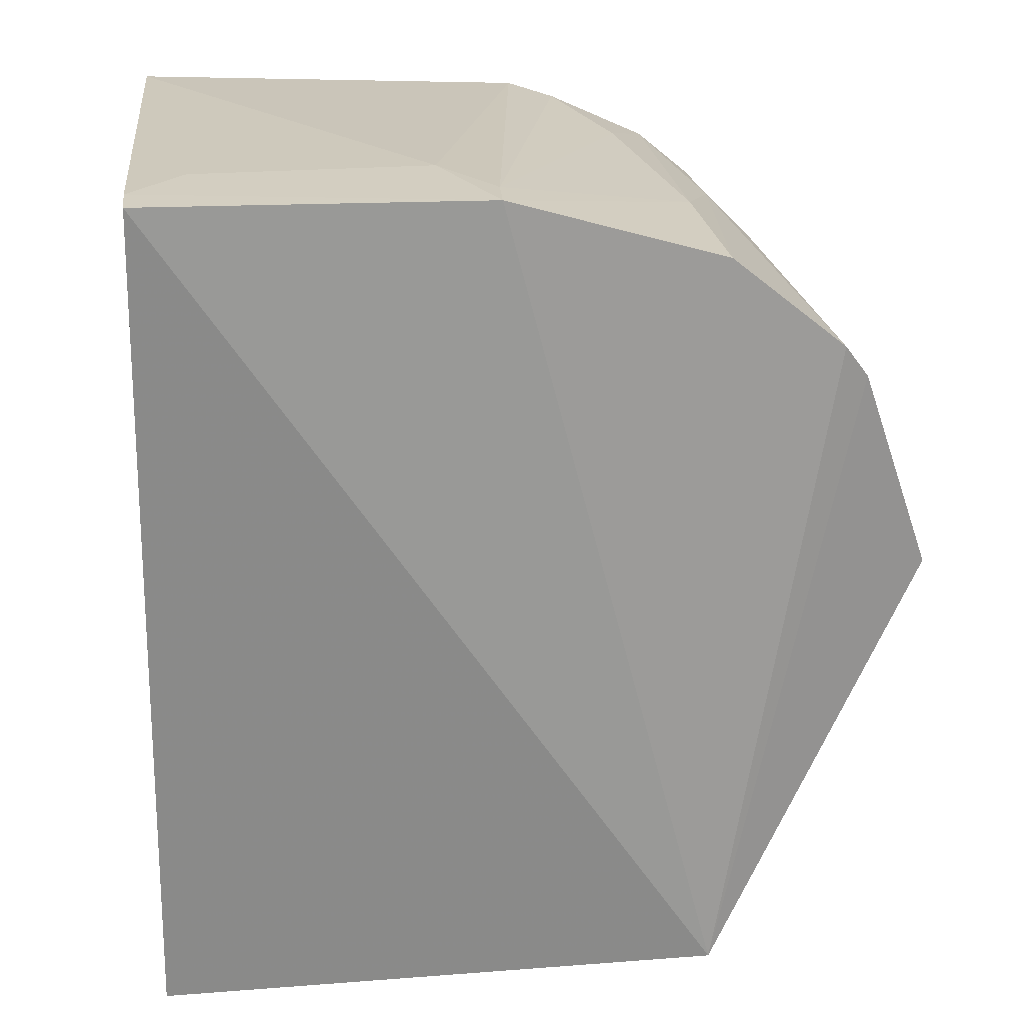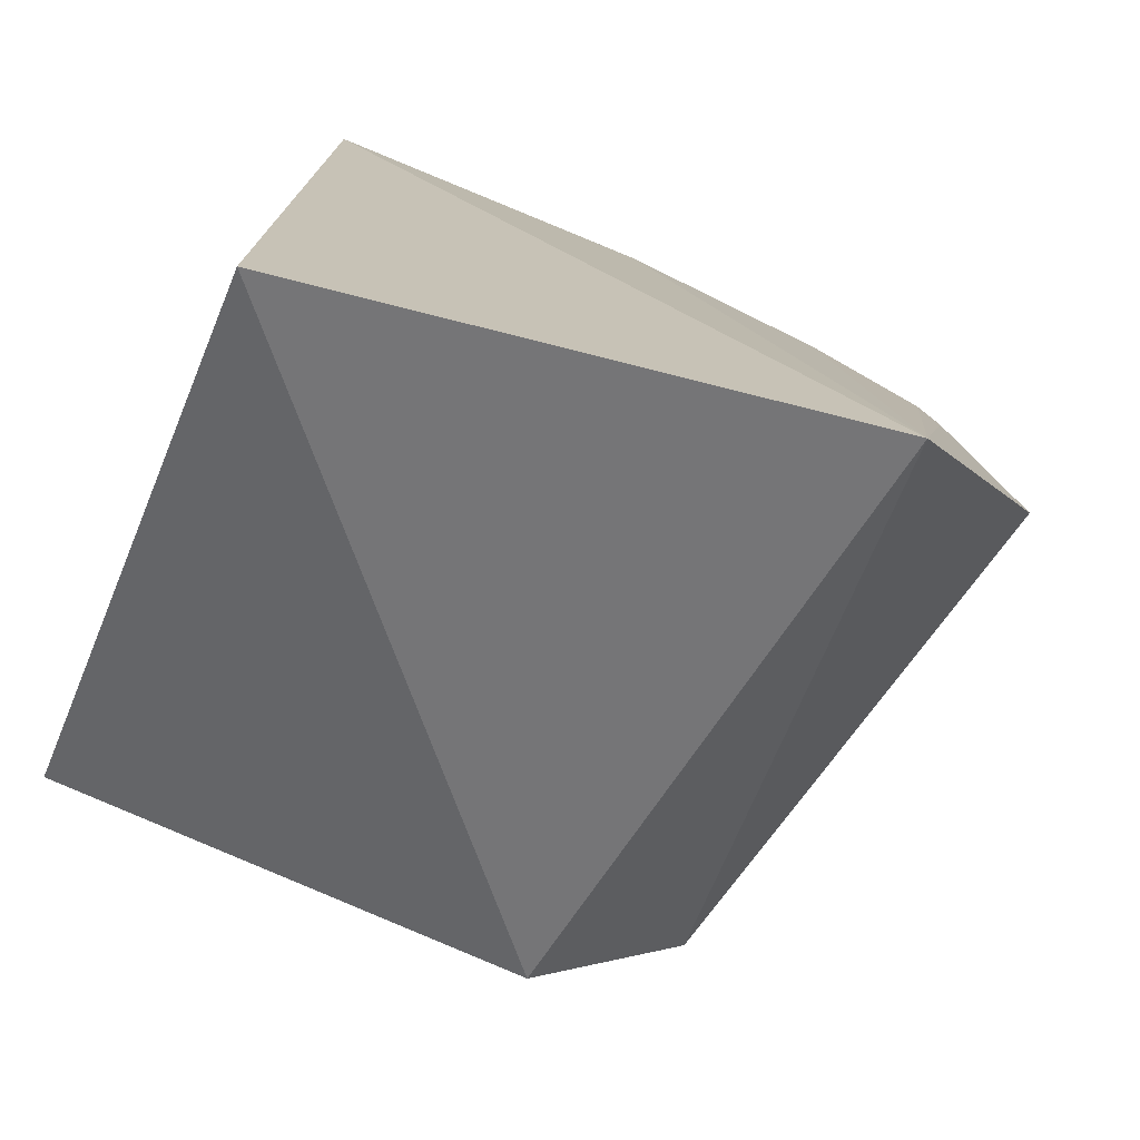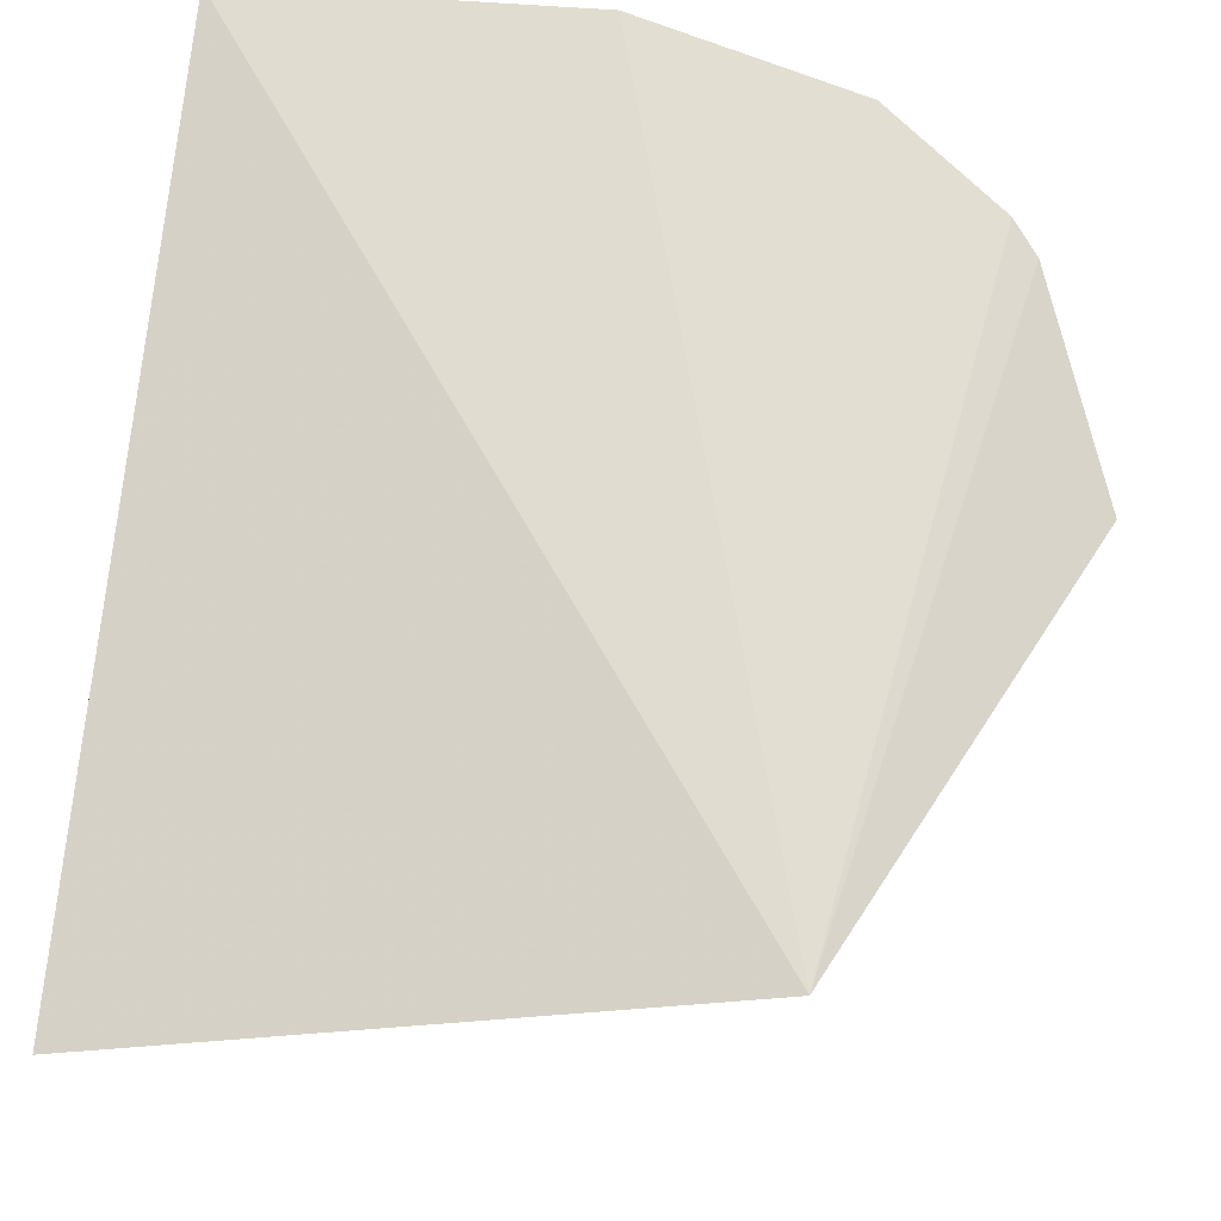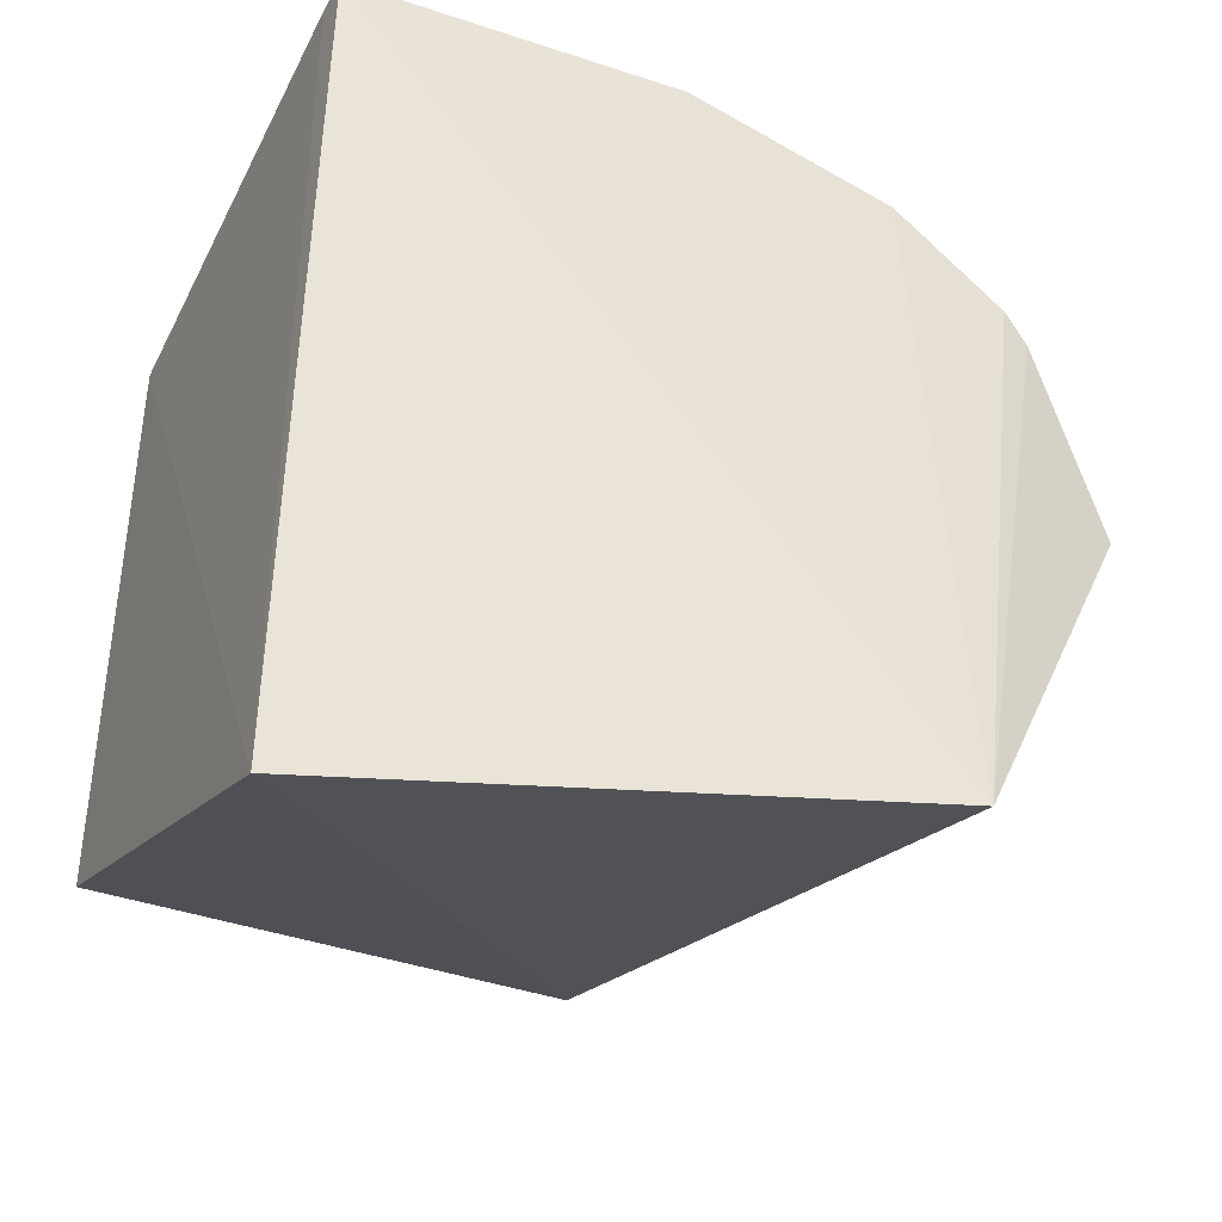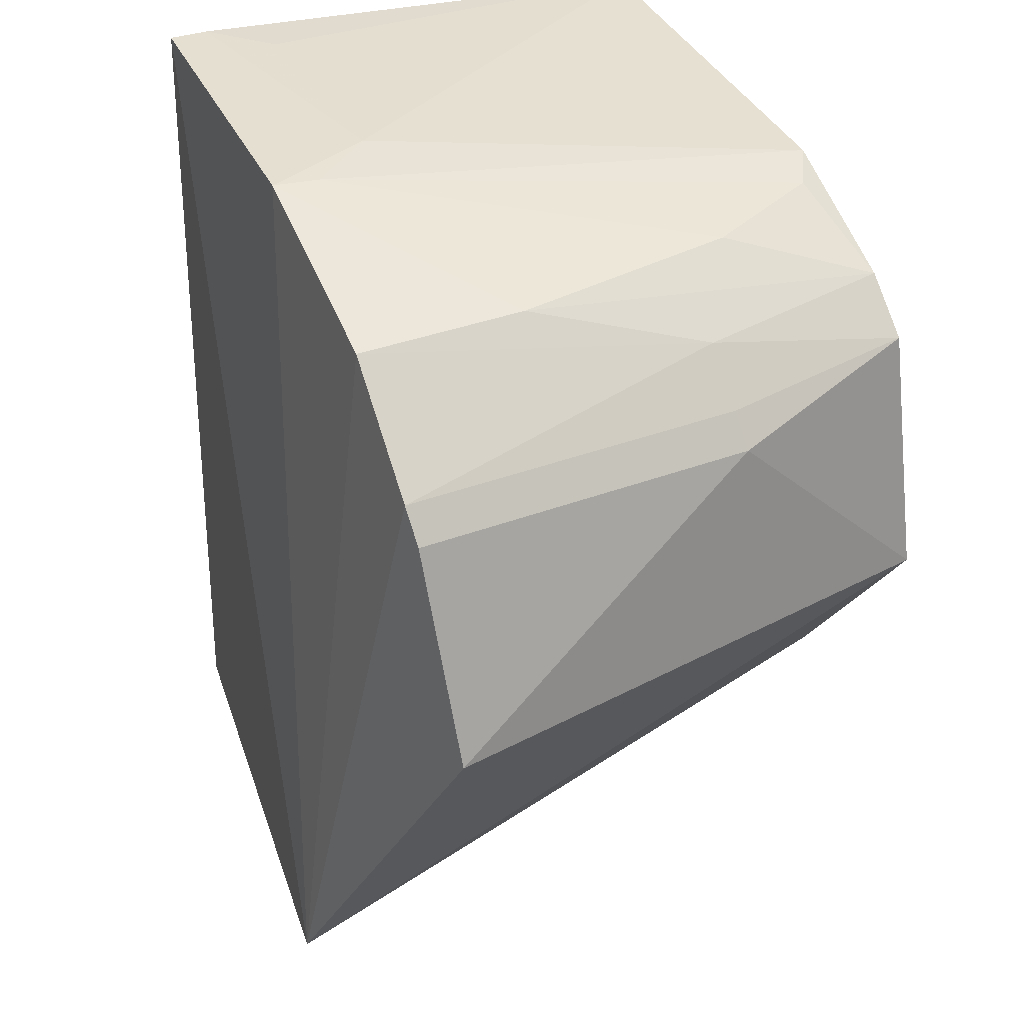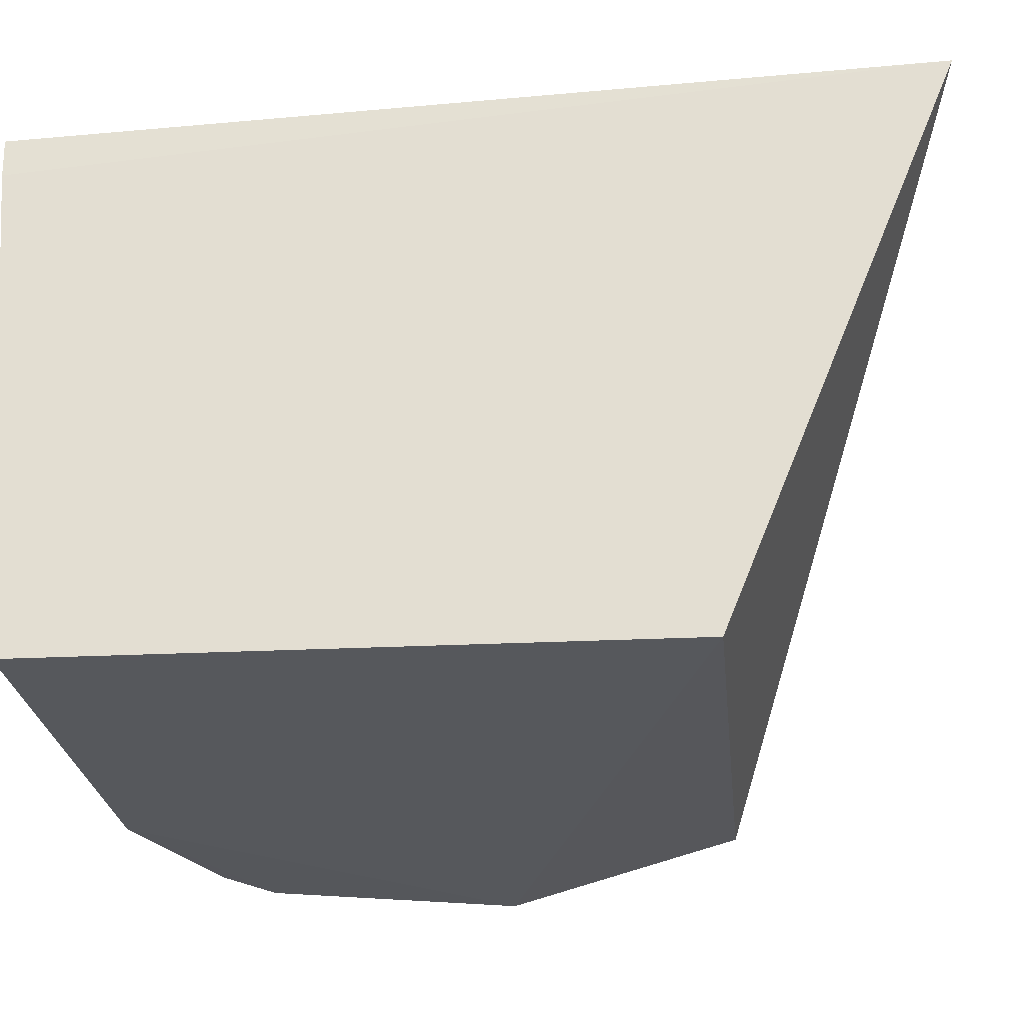
<metadata>
{"format":"obj","ext":"obj","renderer":"f3d","projection":"perspective","resolution":1024,"background":"white","views":[{"elev":27.1,"azim":-5.4,"up":"+Y"},{"elev":-73.3,"azim":-24.7,"up":"+Y"},{"elev":74.7,"azim":4.9,"up":"+Z"},{"elev":-37.9,"azim":-25.1,"up":"+Y"},{"elev":36.9,"azim":65.2,"up":"+Y"},{"elev":-27.3,"azim":-84.1,"up":"+Z"}]}
</metadata>
<code>
v 0.1131 0.03483 0.03887
v 0.1196 0.01837 0.03808
v 0.1084 0.03391 0.000765
v 0.06709 0.04279 0.001085
v 0.06609 -0.01473 0.03843
v 0.09074 0.04545 0.03849
v 0.1126 0.03139 0.01459
v 0.1047 -0.009262 0.04442
v 0.06693 0.0008285 0.0004633
v 0.1045 0.04071 0.02689
v 0.06729 0.04542 0.0376
v 0.1147 0.03262 0.0387
v 0.1118 0.01709 0.0003161
v 0.111 0.0336 0.01479
v 0.1054 0.04116 0.03869
v 0.09991 0.0009907 0.0004599
v 0.09461 0.04139 0.0007872
v 0.08708 0.04519 0.03071
v 0.0672 0.04534 0.0349
v 0.1078 0.03695 0.01487
v 0.09773 0.04082 0.002577
v 0.09084 0.04519 0.03531
v 0.07098 0.0452 0.03101
v 0.1048 0.03702 0.0008119
v 0.1014 0.04043 0.01083
f 9 5 4
f 11 8 6
f 11 5 8
f 12 2 7
f 12 8 2
f 12 1 8
f 13 7 2
f 13 3 7
f 13 2 8
f 14 7 3
f 14 12 7
f 14 1 12
f 15 8 1
f 15 6 8
f 15 10 6
f 16 8 5
f 16 5 9
f 16 13 8
f 16 9 13
f 17 3 13
f 17 13 9
f 17 9 4
f 18 17 4
f 19 4 5
f 19 5 11
f 19 11 6
f 19 6 18
f 20 1 14
f 20 15 1
f 20 10 15
f 20 14 3
f 22 18 6
f 22 17 18
f 22 21 17
f 22 6 10
f 23 19 18
f 23 18 4
f 23 4 19
f 24 10 20
f 24 20 3
f 24 3 17
f 24 17 21
f 25 22 10
f 25 21 22
f 25 24 21
f 25 10 24

</code>
